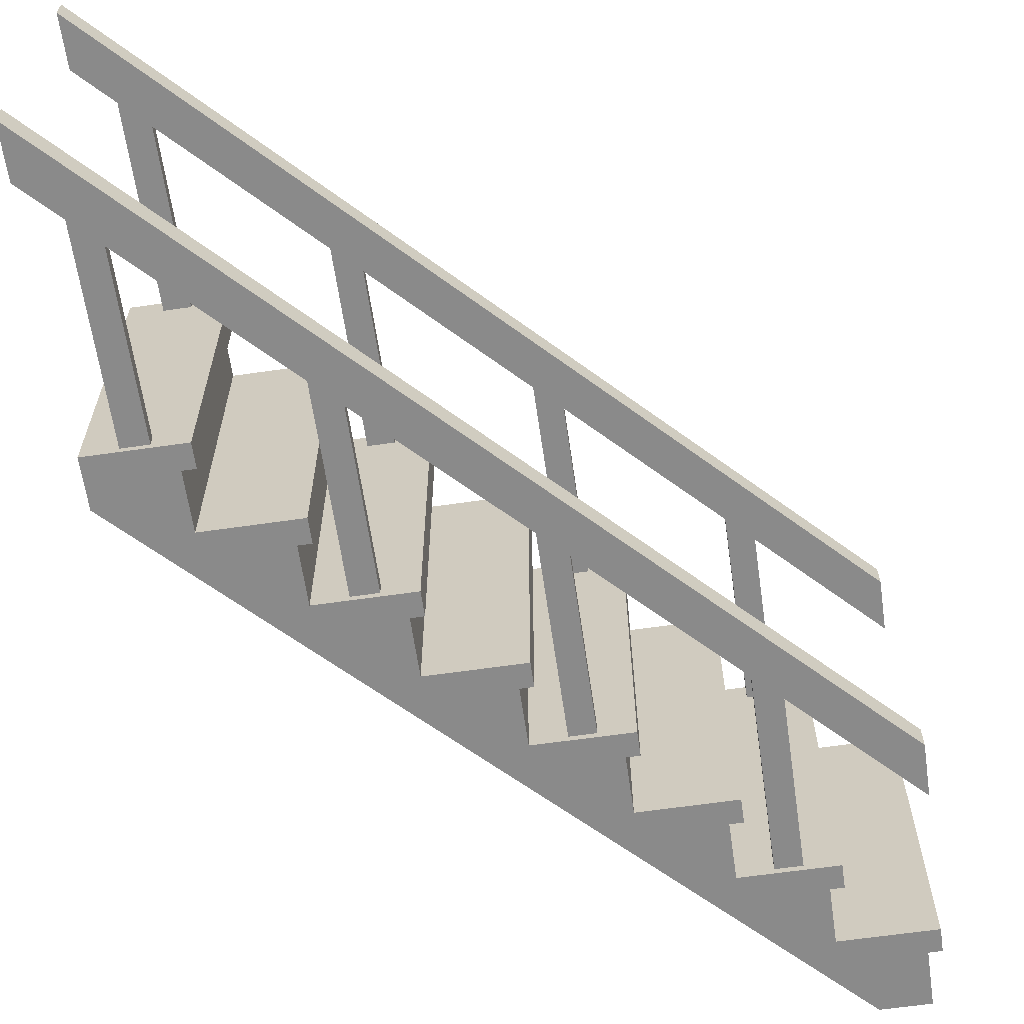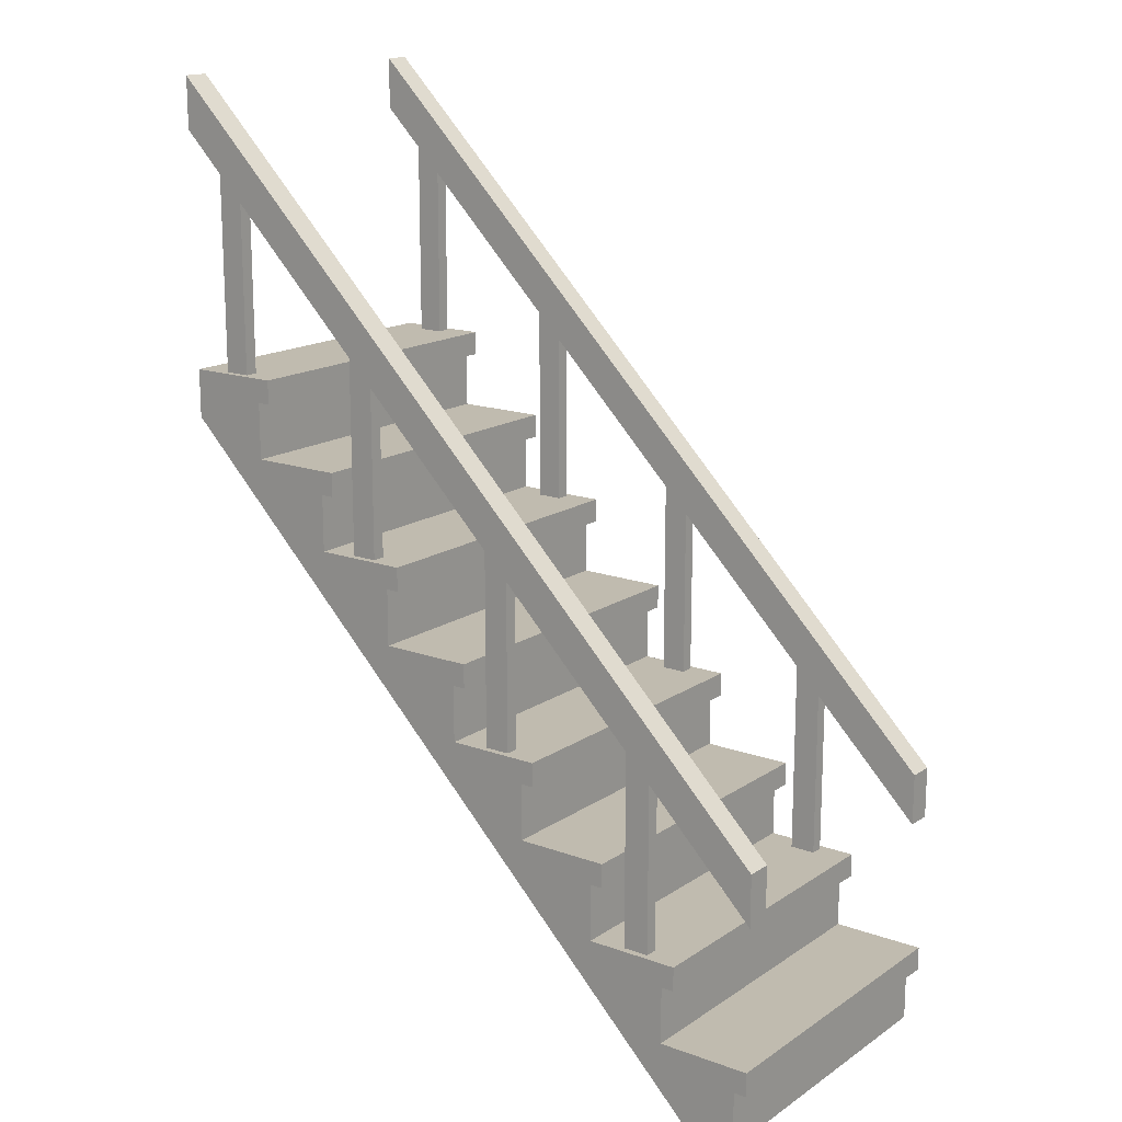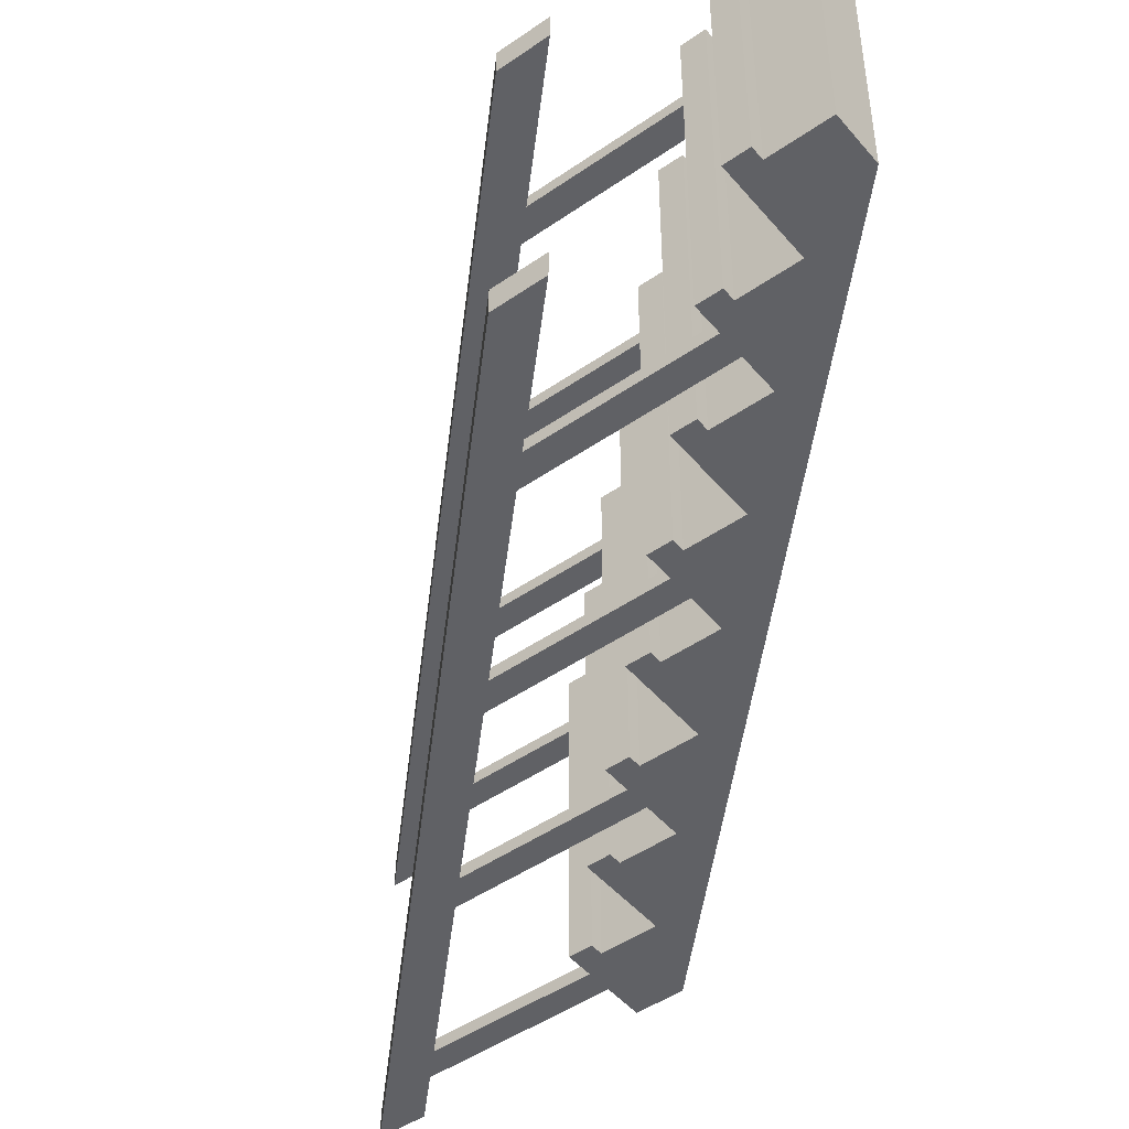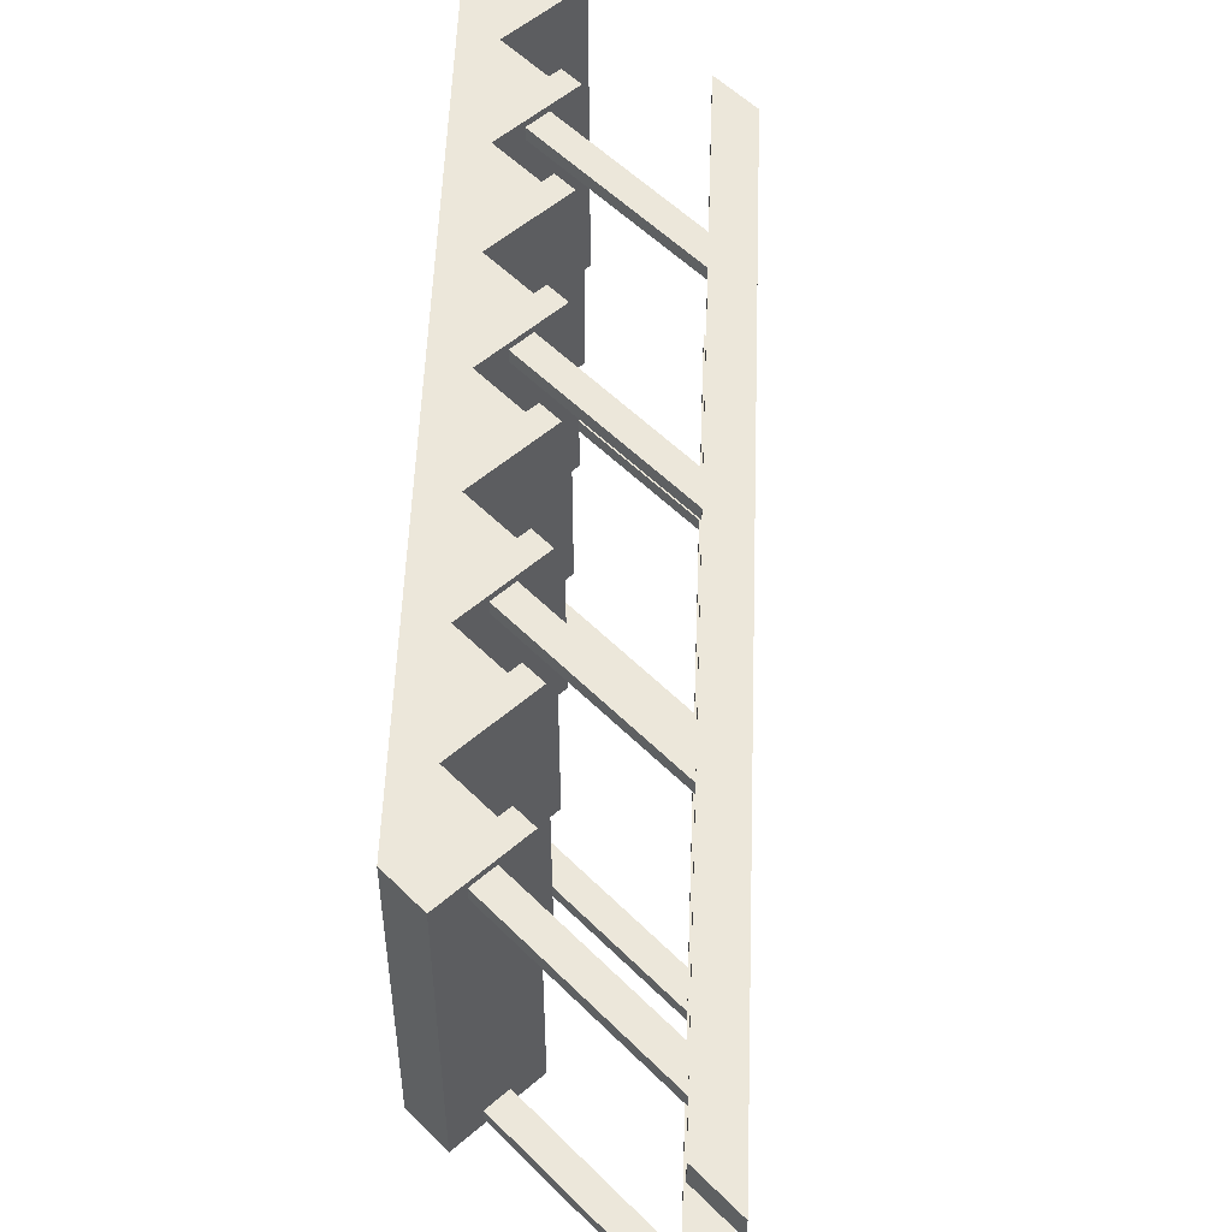
<metadata>
{"format":"obj","ext":"obj","renderer":"f3d","projection":"perspective","resolution":1024,"background":"white","views":[{"elev":-63.5,"azim":-171.7,"up":"+Z"},{"elev":16.1,"azim":-143.2,"up":"+Y"},{"elev":-47.5,"azim":-52.0,"up":"+Z"},{"elev":53.0,"azim":137.0,"up":"+Z"}]}
</metadata>
<code>
g rail
v 0.5 1.365 -0.21
v -0.52 0.345 -0.21
v -0.52 0.425 -0.21
v 0.5 1.445 -0.21
v 0.448 1.313 -0.22
v 0.448 1 -0.22
v 0.408 1 -0.22
v 0.408 1.273 -0.22
v 0.408 1 -0.22
v 0.408 1 -0.24
v 0.408 1.273 -0.24
v 0.408 1.273 -0.22
v 0.198 1.063 -0.22
v 0.198 0.75 -0.22
v 0.158 0.75 -0.22
v 0.158 1.023 -0.22
v -0.053 0.813 -0.22
v -0.053 0.5 -0.22
v -0.092 0.5 -0.22
v -0.092 0.773 -0.22
v -0.053 0.813 -0.22
v -0.053 0.813 -0.24
v -0.053 0.5 -0.24
v -0.053 0.5 -0.22
v 0.158 1.023 -0.24
v 0.158 0.75 -0.24
v 0.198 0.75 -0.24
v 0.198 1.063 -0.24
v -0.343 0.523 -0.24
v -0.343 0.25 -0.24
v -0.303 0.25 -0.24
v -0.303 0.563 -0.24
v -0.092 0.773 -0.24
v -0.092 0.5 -0.24
v -0.053 0.5 -0.24
v -0.053 0.813 -0.24
v 0.5 1.445 -0.21
v 0.5 1.445 -0.25
v 0.5 1.365 -0.25
v 0.5 1.365 -0.21
v -0.303 0.563 -0.22
v -0.303 0.563 -0.24
v -0.303 0.25 -0.24
v -0.303 0.25 -0.22
v -0.52 0.425 -0.21
v -0.52 0.425 -0.25
v 0.5 1.445 -0.25
v 0.5 1.445 -0.21
v -0.343 0.25 -0.22
v -0.343 0.25 -0.24
v -0.343 0.523 -0.24
v -0.343 0.523 -0.22
v 0.158 0.75 -0.22
v 0.158 0.75 -0.24
v 0.158 1.023 -0.24
v 0.158 1.023 -0.22
v -0.092 0.5 -0.22
v -0.092 0.5 -0.24
v -0.092 0.773 -0.24
v -0.092 0.773 -0.22
v 0.198 1.063 -0.22
v 0.198 1.063 -0.24
v 0.198 0.75 -0.24
v 0.198 0.75 -0.22
v -0.303 0.563 -0.22
v -0.303 0.25 -0.22
v -0.343 0.25 -0.22
v -0.343 0.523 -0.22
v 0.448 1.313 -0.22
v 0.448 1.313 -0.24
v 0.448 1 -0.24
v 0.448 1 -0.22
v -0.52 0.425 -0.25
v -0.52 0.345 -0.25
v 0.5 1.365 -0.25
v 0.5 1.445 -0.25
v -0.52 0.345 -0.21
v -0.52 0.345 -0.25
v -0.52 0.425 -0.25
v -0.52 0.425 -0.21
v 0.408 1.273 -0.24
v 0.408 1 -0.24
v 0.448 1 -0.24
v 0.448 1.313 -0.24
v -0.303 0.563 0.24
v -0.303 0.563 0.22
v -0.303 0.25 0.22
v -0.303 0.25 0.24
v -0.092 0.773 0.22
v -0.092 0.5 0.22
v -0.053 0.5 0.22
v -0.053 0.813 0.22
v 0.5 1.445 0.25
v 0.5 1.445 0.21
v 0.5 1.365 0.21
v 0.5 1.365 0.25
v -0.343 0.523 0.22
v -0.343 0.25 0.22
v -0.303 0.25 0.22
v -0.303 0.563 0.22
v -0.52 0.425 0.25
v -0.52 0.425 0.21
v 0.5 1.445 0.21
v 0.5 1.445 0.25
v 0.448 1.313 0.24
v 0.448 1.313 0.22
v 0.448 1 0.22
v 0.448 1 0.24
v -0.092 0.5 0.24
v -0.092 0.5 0.22
v -0.092 0.773 0.22
v -0.092 0.773 0.24
v -0.52 0.345 0.25
v -0.52 0.345 0.21
v -0.52 0.425 0.21
v -0.52 0.425 0.25
v -0.343 0.25 0.24
v -0.343 0.25 0.22
v -0.343 0.523 0.22
v -0.343 0.523 0.24
v 0.198 1.063 0.24
v 0.198 1.063 0.22
v 0.198 0.75 0.22
v 0.198 0.75 0.24
v 0.158 0.75 0.24
v 0.158 0.75 0.22
v 0.158 1.023 0.22
v 0.158 1.023 0.24
v 0.158 1.023 0.22
v 0.158 0.75 0.22
v 0.198 0.75 0.22
v 0.198 1.063 0.22
v 0.198 1.063 0.24
v 0.198 0.75 0.24
v 0.158 0.75 0.24
v 0.158 1.023 0.24
v 0.408 1 0.24
v 0.408 1 0.22
v 0.408 1.273 0.22
v 0.408 1.273 0.24
v -0.053 0.813 0.24
v -0.053 0.5 0.24
v -0.092 0.5 0.24
v -0.092 0.773 0.24
v -0.053 0.813 0.24
v -0.053 0.813 0.22
v -0.053 0.5 0.22
v -0.053 0.5 0.24
v 0.5 1.365 0.25
v -0.52 0.345 0.25
v -0.52 0.425 0.25
v 0.5 1.445 0.25
v -0.52 0.425 0.21
v -0.52 0.345 0.21
v 0.5 1.365 0.21
v 0.5 1.445 0.21
v 0.448 1.313 0.24
v 0.448 1 0.24
v 0.408 1 0.24
v 0.408 1.273 0.24
v -0.303 0.563 0.24
v -0.303 0.25 0.24
v -0.343 0.25 0.24
v -0.343 0.523 0.24
v 0.408 1.273 0.22
v 0.408 1 0.22
v 0.448 1 0.22
v 0.448 1.313 0.22
v -0.52 0.345 -0.25
v -0.52 0.345 -0.21
v -0.343 0.523 -0.24
v 0.5 1.365 -0.25
v -0.343 0.523 -0.22
v 0.5 1.365 -0.21
v -0.303 0.563 -0.22
v 0.448 1.313 -0.24
v 0.448 1.313 -0.22
v 0.408 1.273 -0.24
v 0.408 1.273 -0.22
v 0.198 1.063 -0.24
v 0.198 1.063 -0.22
v 0.158 1.023 -0.24
v 0.158 1.023 -0.22
v -0.092 0.773 -0.22
v -0.303 0.563 -0.24
v -0.053 0.813 -0.22
v -0.092 0.773 -0.24
v -0.053 0.813 -0.24
v 0.448 1.313 0.22
v 0.448 1.313 0.24
v 0.5 1.365 0.25
v 0.408 1.273 0.24
v 0.5 1.365 0.21
v -0.343 0.523 0.22
v -0.52 0.345 0.21
v 0.408 1.273 0.22
v -0.52 0.345 0.25
v 0.198 1.063 0.22
v 0.198 1.063 0.24
v 0.158 1.023 0.22
v 0.158 1.023 0.24
v -0.343 0.523 0.24
v -0.303 0.563 0.24
v -0.053 0.813 0.22
v -0.092 0.773 0.22
v -0.053 0.813 0.24
v -0.303 0.563 0.22
v -0.092 0.773 0.24
f 1 3 2
f 3 1 4
f 5 7 6
f 7 5 8
f 9 11 10
f 11 9 12
f 13 15 14
f 15 13 16
f 17 19 18
f 19 17 20
f 21 23 22
f 23 21 24
f 25 27 26
f 27 25 28
f 29 31 30
f 31 29 32
f 33 35 34
f 35 33 36
f 37 39 38
f 39 37 40
f 41 43 42
f 43 41 44
f 45 47 46
f 47 45 48
f 49 51 50
f 51 49 52
f 53 55 54
f 55 53 56
f 57 59 58
f 59 57 60
f 61 63 62
f 63 61 64
f 65 67 66
f 67 65 68
f 69 71 70
f 71 69 72
f 73 75 74
f 75 73 76
f 77 79 78
f 79 77 80
f 81 83 82
f 83 81 84
f 85 87 86
f 87 85 88
f 89 91 90
f 91 89 92
f 93 95 94
f 95 93 96
f 97 99 98
f 99 97 100
f 101 103 102
f 103 101 104
f 105 107 106
f 107 105 108
f 109 111 110
f 111 109 112
f 113 115 114
f 115 113 116
f 117 119 118
f 119 117 120
f 121 123 122
f 123 121 124
f 125 127 126
f 127 125 128
f 129 131 130
f 131 129 132
f 133 135 134
f 135 133 136
f 137 139 138
f 139 137 140
f 141 143 142
f 143 141 144
f 145 147 146
f 147 145 148
f 149 151 150
f 151 149 152
f 153 155 154
f 155 153 156
f 157 159 158
f 159 157 160
f 161 163 162
f 163 161 164
f 165 167 166
f 167 165 168
f 169 171 170
f 171 169 172
f 170 171 173
f 173 174 170
f 175 174 173
f 174 176 172
f 171 172 176
f 176 174 177
f 171 176 178
f 177 174 179
f 179 180 178
f 171 178 180
f 180 179 181
f 179 174 181
f 171 180 182
f 181 174 183
f 184 174 175
f 185 184 175
f 186 174 184
f 183 174 186
f 184 185 187
f 171 187 185
f 188 183 186
f 183 188 182
f 171 182 188
f 171 188 187
f 189 191 190
f 190 191 192
f 191 189 193
f 194 193 189
f 194 195 193
f 194 189 196
f 195 194 197
f 192 198 196
f 194 196 198
f 198 192 199
f 192 191 199
f 194 198 200
f 199 191 201
f 202 191 197
f 197 194 202
f 203 191 202
f 194 200 204
f 201 204 200
f 194 204 205
f 204 201 206
f 201 191 206
f 194 205 207
f 206 191 208
f 208 191 203
f 208 207 205
f 207 208 203
g stairsStoneHandrail
v 0.23 0.838 0.25
v 0.25 0.838 0.25
v 0.25 0.838 -0.25
v 0.23 0.838 -0.25
v 0.23 0.838 0.25
v 0.23 0.838 -0.25
v 0.23 0.875 -0.25
v 0.23 0.875 0.25
v -0.02 0.588 0.25
v -0.02 0.588 -0.25
v -0.02 0.625 -0.25
v -0.02 0.625 0.25
v -0.125 0.375 0.25
v -0.125 0.375 -0.25
v -0.125 0.463 -0.25
v -0.125 0.463 0.25
v -0.145 0.463 0.25
v -0.145 0.463 -0.25
v -0.145 0.5 -0.25
v -0.145 0.5 0.25
v -0.145 0.5 -0.25
v 0 0.5 -0.25
v 0 0.5 0.25
v -0.145 0.5 0.25
v -0.145 0.463 0.25
v -0.125 0.463 0.25
v -0.125 0.463 -0.25
v -0.145 0.463 -0.25
v 0.23 0.875 -0.25
v 0.375 0.875 -0.25
v 0.375 0.875 0.25
v 0.23 0.875 0.25
v 0.25 0.75 0.25
v 0.25 0.75 -0.25
v 0.25 0.838 -0.25
v 0.25 0.838 0.25
v -0.02 0.588 0.25
v 0 0.588 0.25
v 0 0.588 -0.25
v -0.02 0.588 -0.25
v -0.02 0.625 -0.25
v 0.125 0.625 -0.25
v 0.125 0.625 0.25
v -0.02 0.625 0.25
v 0 0.5 0.25
v 0 0.5 -0.25
v 0 0.588 -0.25
v 0 0.588 0.25
v -0.52 0.125 -0.25
v -0.52 0.088 -0.25
v -0.5 0.088 -0.25
v -0.375 0.125 -0.25
v -0.425 0 -0.25
v -0.5 0 -0.25
v 0.5 0.925 -0.25
v -0.25 0.25 -0.25
v -0.375 0.213 -0.25
v -0.395 0.25 -0.25
v -0.395 0.213 -0.25
v -0.125 0.375 -0.25
v -0.25 0.338 -0.25
v -0.27 0.375 -0.25
v -0.27 0.338 -0.25
v 0 0.5 -0.25
v -0.125 0.463 -0.25
v -0.145 0.5 -0.25
v -0.145 0.463 -0.25
v 0.125 0.625 -0.25
v 0 0.588 -0.25
v -0.02 0.625 -0.25
v -0.02 0.588 -0.25
v 0.25 0.75 -0.25
v 0.125 0.713 -0.25
v 0.105 0.75 -0.25
v 0.105 0.713 -0.25
v 0.375 0.875 -0.25
v 0.25 0.838 -0.25
v 0.23 0.875 -0.25
v 0.23 0.838 -0.25
v 0.375 0.963 -0.25
v 0.5 1 -0.25
v 0.355 1 -0.25
v 0.355 0.963 -0.25
v -0.5 0 0.25
v -0.5 0 -0.25
v -0.5 0.088 -0.25
v -0.5 0.088 0.25
v 0.355 0.963 0.25
v 0.355 0.963 -0.25
v 0.355 1 -0.25
v 0.355 1 0.25
v 0.105 0.713 0.25
v 0.105 0.713 -0.25
v 0.105 0.75 -0.25
v 0.105 0.75 0.25
v -0.52 0.125 -0.25
v -0.375 0.125 -0.25
v -0.375 0.125 0.25
v -0.52 0.125 0.25
v -0.52 0.088 0.25
v -0.52 0.088 -0.25
v -0.52 0.125 -0.25
v -0.52 0.125 0.25
v -0.375 0.125 0.25
v -0.375 0.125 -0.25
v -0.375 0.213 -0.25
v -0.375 0.213 0.25
v 0.355 0.963 0.25
v 0.375 0.963 0.25
v 0.375 0.963 -0.25
v 0.355 0.963 -0.25
v -0.395 0.213 0.25
v -0.395 0.213 -0.25
v -0.395 0.25 -0.25
v -0.395 0.25 0.25
v 0.105 0.75 -0.25
v 0.25 0.75 -0.25
v 0.25 0.75 0.25
v 0.105 0.75 0.25
v -0.25 0.25 0.25
v -0.25 0.25 -0.25
v -0.25 0.338 -0.25
v -0.25 0.338 0.25
v -0.52 0.088 0.25
v -0.5 0.088 0.25
v -0.5 0.088 -0.25
v -0.52 0.088 -0.25
v 0.355 1 -0.25
v 0.5 1 -0.25
v 0.5 1 0.25
v 0.355 1 0.25
v -0.425 0 0.25
v -0.5 0 0.25
v -0.5 0.088 0.25
v -0.375 0.125 0.25
v 0.5 0.925 0.25
v -0.25 0.25 0.25
v -0.52 0.125 0.25
v -0.52 0.088 0.25
v -0.375 0.213 0.25
v -0.395 0.25 0.25
v -0.395 0.213 0.25
v -0.125 0.375 0.25
v -0.25 0.338 0.25
v -0.27 0.375 0.25
v -0.27 0.338 0.25
v 0 0.5 0.25
v -0.125 0.463 0.25
v -0.145 0.5 0.25
v -0.145 0.463 0.25
v 0.125 0.625 0.25
v 0 0.588 0.25
v -0.02 0.625 0.25
v -0.02 0.588 0.25
v 0.25 0.75 0.25
v 0.125 0.713 0.25
v 0.105 0.75 0.25
v 0.105 0.713 0.25
v 0.375 0.875 0.25
v 0.25 0.838 0.25
v 0.23 0.875 0.25
v 0.23 0.838 0.25
v 0.375 0.963 0.25
v 0.5 1 0.25
v 0.355 1 0.25
v 0.355 0.963 0.25
v 0.105 0.713 0.25
v 0.125 0.713 0.25
v 0.125 0.713 -0.25
v 0.105 0.713 -0.25
v 0.5 1 0.25
v 0.5 1 -0.25
v 0.5 0.925 -0.25
v 0.5 0.925 0.25
v 0.375 0.875 0.25
v 0.375 0.875 -0.25
v 0.375 0.963 -0.25
v 0.375 0.963 0.25
v -0.27 0.338 0.25
v -0.27 0.338 -0.25
v -0.27 0.375 -0.25
v -0.27 0.375 0.25
v -0.27 0.338 0.25
v -0.25 0.338 0.25
v -0.25 0.338 -0.25
v -0.27 0.338 -0.25
v -0.395 0.25 -0.25
v -0.25 0.25 -0.25
v -0.25 0.25 0.25
v -0.395 0.25 0.25
v 0.125 0.625 0.25
v 0.125 0.625 -0.25
v 0.125 0.713 -0.25
v 0.125 0.713 0.25
v -0.27 0.375 -0.25
v -0.125 0.375 -0.25
v -0.125 0.375 0.25
v -0.27 0.375 0.25
v 0.5 0.925 -0.25
v -0.425 0 -0.25
v -0.425 0 0.25
v 0.5 0.925 0.25
v -0.395 0.213 0.25
v -0.375 0.213 0.25
v -0.375 0.213 -0.25
v -0.395 0.213 -0.25
v -0.5 0 0.25
v -0.425 0 0.25
v -0.425 0 -0.25
v -0.5 0 -0.25
f 209 211 210
f 211 209 212
f 213 215 214
f 215 213 216
f 217 219 218
f 219 217 220
f 221 223 222
f 223 221 224
f 225 227 226
f 227 225 228
f 229 231 230
f 231 229 232
f 233 235 234
f 235 233 236
f 237 239 238
f 239 237 240
f 241 243 242
f 243 241 244
f 245 247 246
f 247 245 248
f 249 251 250
f 251 249 252
f 253 255 254
f 255 253 256
f 257 259 258
f 260 259 257
f 261 259 260
f 259 261 262
f 261 260 263
f 263 260 264
f 264 260 265
f 264 265 266
f 266 265 267
f 263 264 268
f 268 264 269
f 268 269 270
f 270 269 271
f 263 268 272
f 272 268 273
f 272 273 274
f 274 273 275
f 263 272 276
f 276 272 277
f 276 277 278
f 278 277 279
f 263 276 280
f 280 276 281
f 280 281 282
f 282 281 283
f 263 280 284
f 284 280 285
f 284 285 286
f 286 285 287
f 263 284 288
f 263 288 289
f 289 288 290
f 290 288 291
f 292 294 293
f 294 292 295
f 296 298 297
f 298 296 299
f 300 302 301
f 302 300 303
f 304 306 305
f 306 304 307
f 308 310 309
f 310 308 311
f 312 314 313
f 314 312 315
f 316 318 317
f 318 316 319
f 320 322 321
f 322 320 323
f 324 326 325
f 326 324 327
f 328 330 329
f 330 328 331
f 332 334 333
f 334 332 335
f 336 338 337
f 338 336 339
f 340 342 341
f 342 340 343
f 343 340 344
f 343 344 345
f 342 343 346
f 346 347 342
f 343 345 348
f 348 345 349
f 349 350 348
f 345 344 351
f 345 351 352
f 352 351 353
f 353 354 352
f 351 344 355
f 351 355 356
f 356 355 357
f 357 358 356
f 355 344 359
f 355 359 360
f 360 359 361
f 361 362 360
f 359 344 363
f 359 363 364
f 364 363 365
f 365 366 364
f 363 344 367
f 363 367 368
f 368 367 369
f 369 370 368
f 367 344 371
f 371 344 372
f 371 372 373
f 373 374 371
f 375 377 376
f 377 375 378
f 379 381 380
f 381 379 382
f 383 385 384
f 385 383 386
f 387 389 388
f 389 387 390
f 391 393 392
f 393 391 394
f 395 397 396
f 397 395 398
f 399 401 400
f 401 399 402
f 403 405 404
f 405 403 406
f 407 409 408
f 409 407 410
f 411 413 412
f 413 411 414
f 415 417 416
f 417 415 418

</code>
